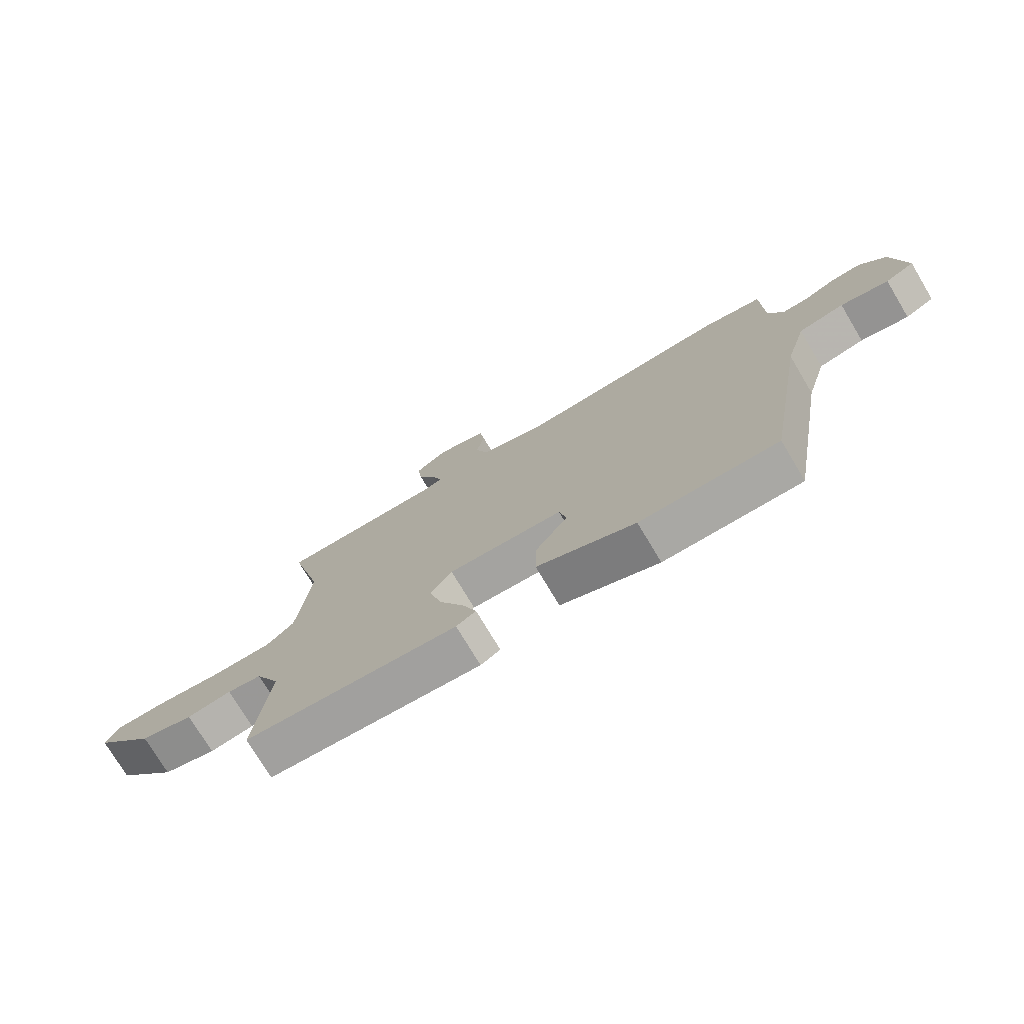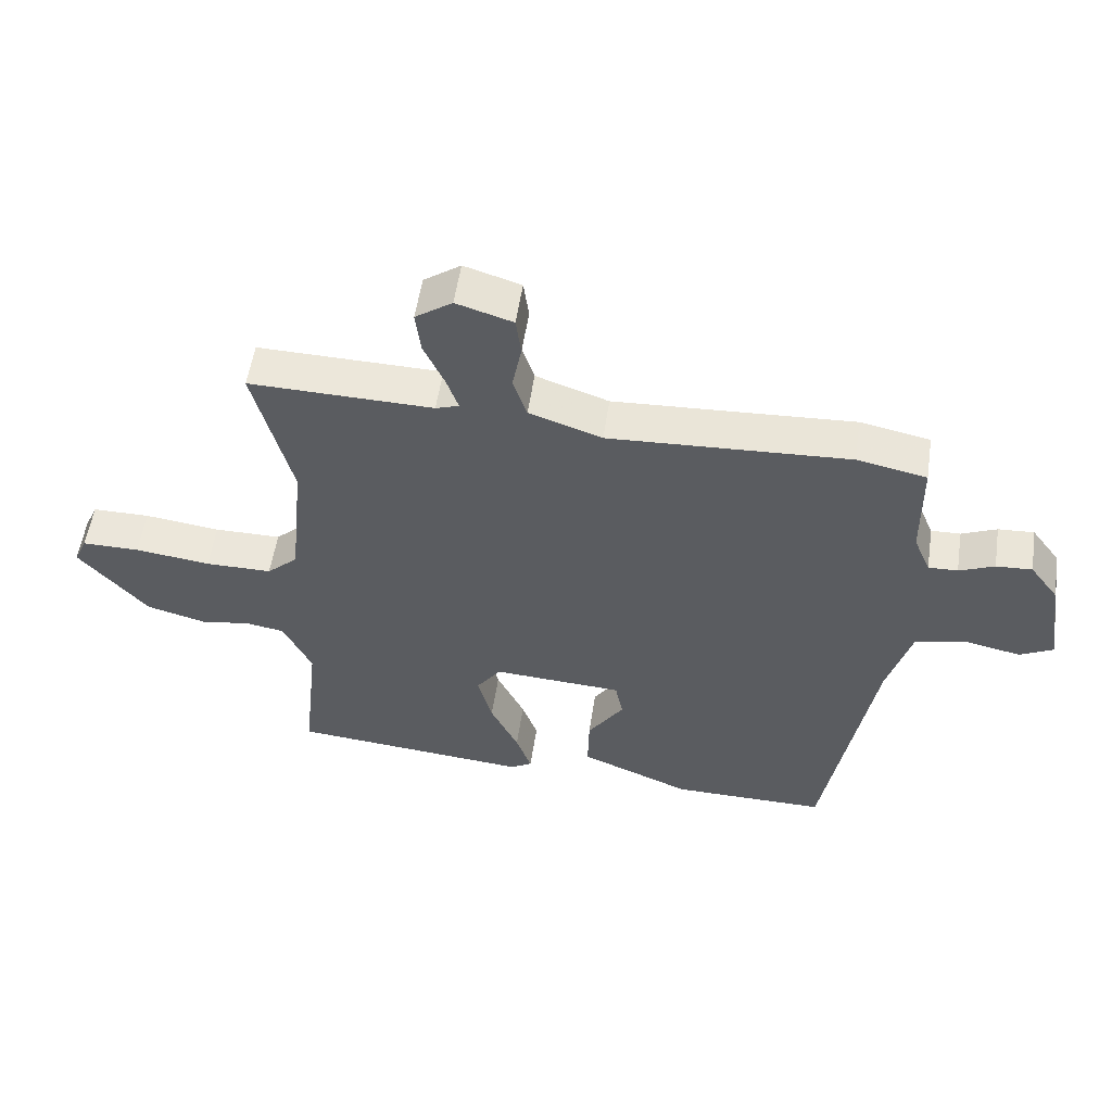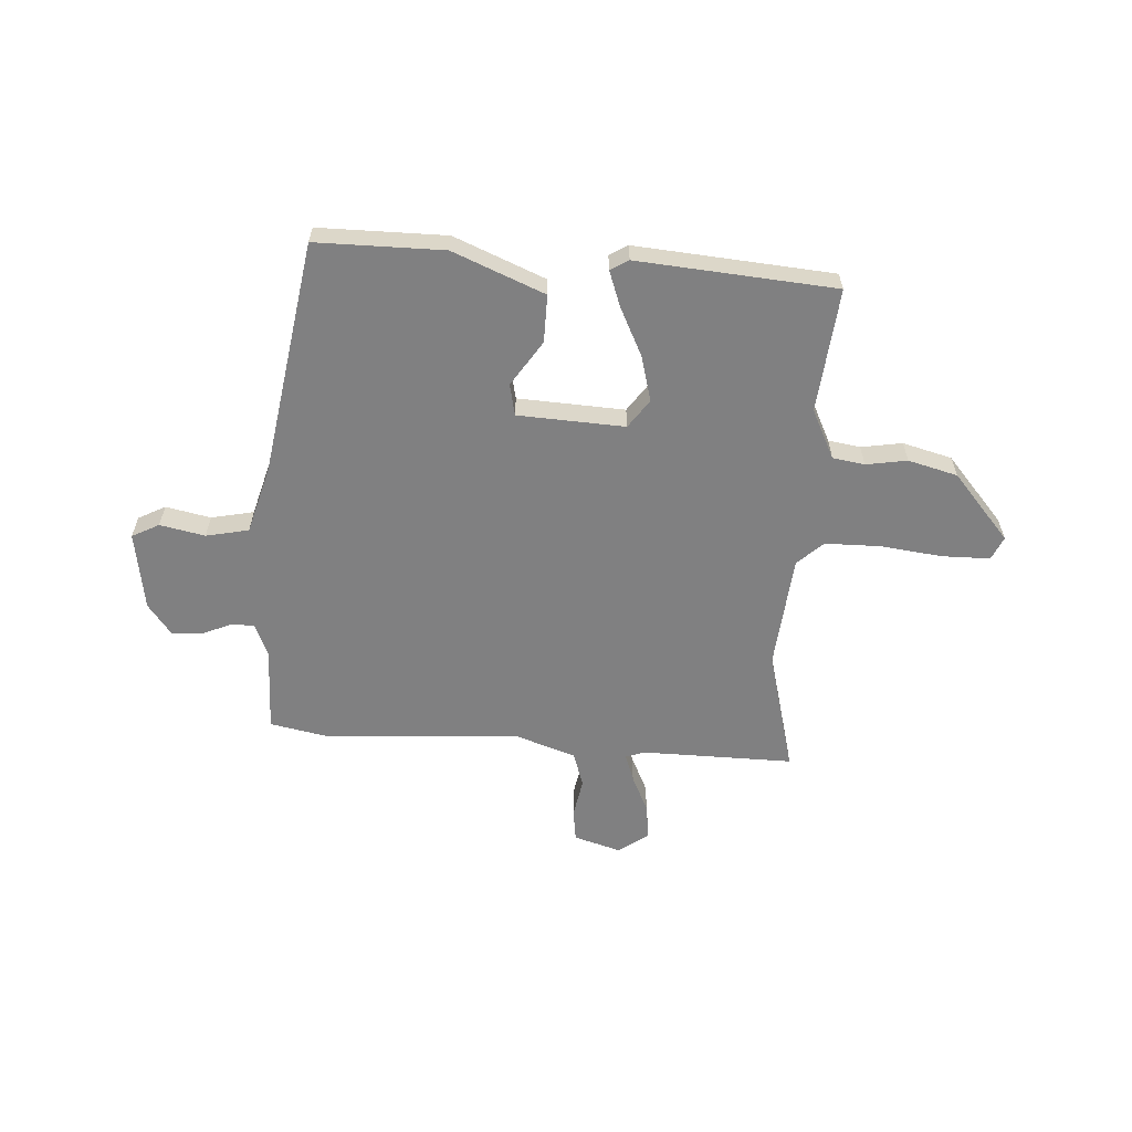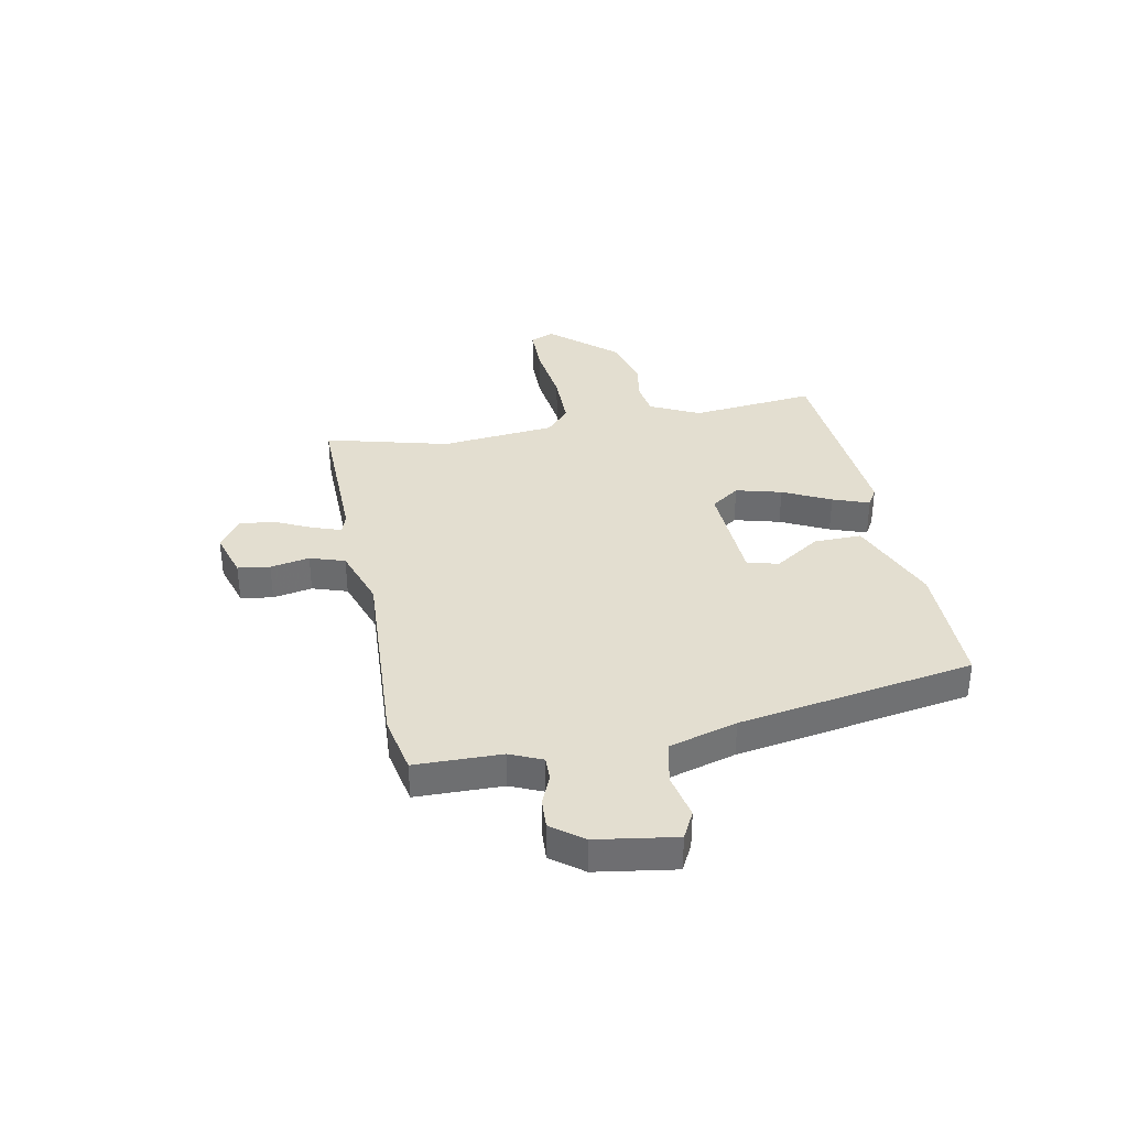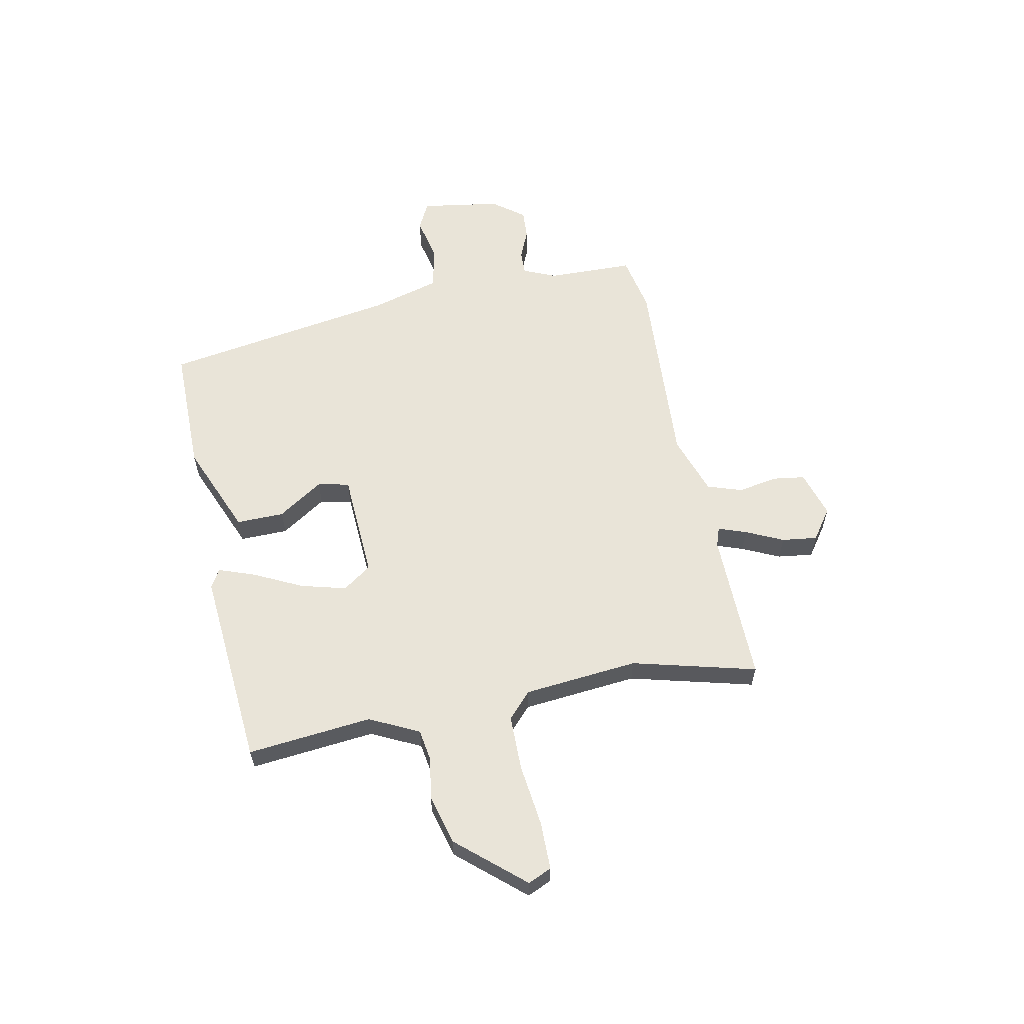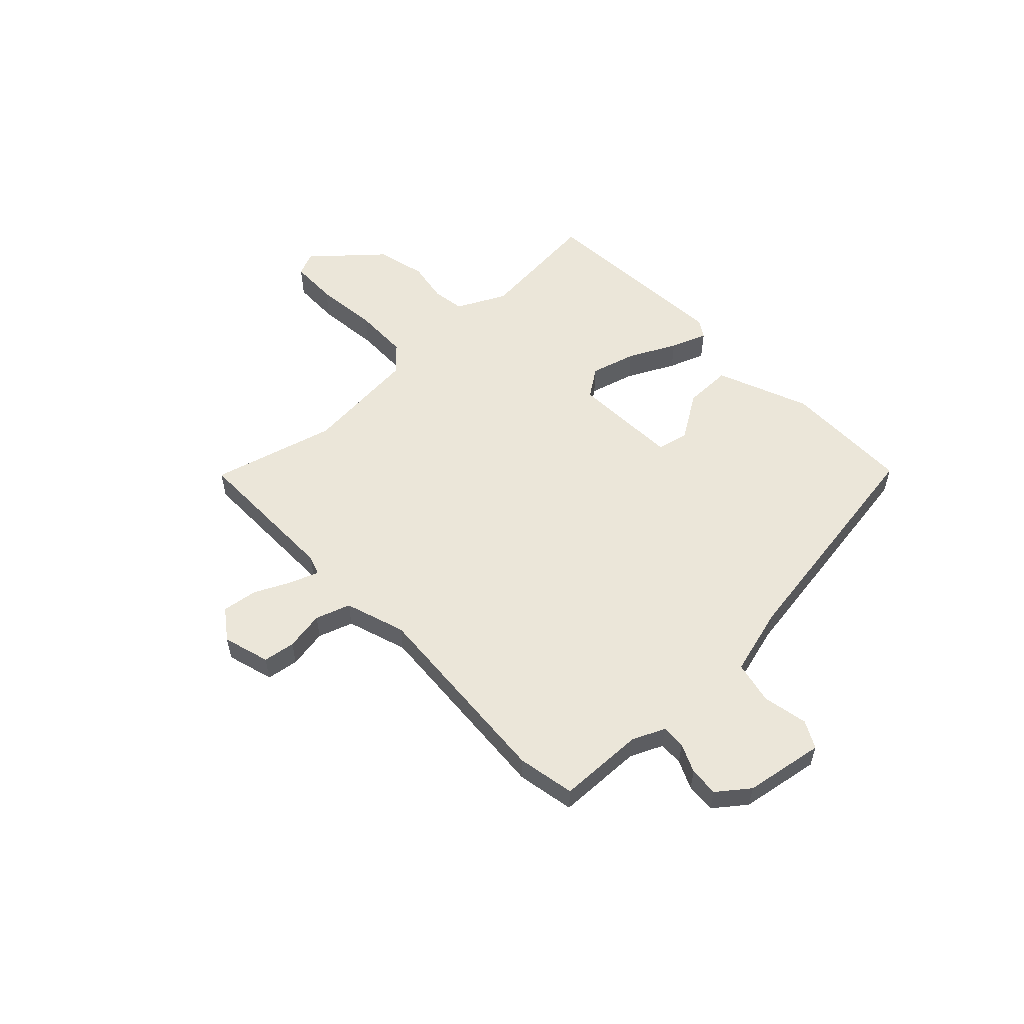
<metadata>
{"format":"obj","ext":"obj","renderer":"f3d","projection":"perspective","resolution":1024,"background":"white","views":[{"elev":-75.2,"azim":30.9,"up":"+Z"},{"elev":54.8,"azim":8.5,"up":"+Z"},{"elev":-60.2,"azim":176.9,"up":"+Y"},{"elev":35.8,"azim":79.3,"up":"+Y"},{"elev":59.8,"azim":-100.9,"up":"+Y"},{"elev":55.8,"azim":47.3,"up":"+Y"}]}
</metadata>
<code>
v -0.45 0.07 0.302
v -0.508 0.07 0.533
v -0.224 0.07 0.527
v -0.188 0.07 0.539
v -0.206 0.07 0.591
v -0.238 0.07 0.661
v -0.246 0.07 0.727
v -0.189 0.07 0.767
v -0.102 0.07 0.74
v -0.094 0.07 0.68
v -0.108 0.07 0.607
v -0.087 0.07 0.542
v 0.025 0.07 0.503
v 0.394 0.07 0.522
v 0.501 0.07 0.5
v 0.503 0.07 0.339
v 0.529 0.07 0.278
v 0.574 0.07 0.279
v 0.628 0.07 0.302
v 0.683 0.07 0.305
v 0.727 0.07 0.246
v 0.749 0.07 0.098
v 0.698 0.07 0.072
v 0.614 0.07 0.09
v 0.534 0.07 0.074
v 0.497 0.07 -0.053
v 0.422 0.07 -0.491
v 0.183 0.07 -0.489
v 0.012 0.07 -0.417
v 0.014 0.07 -0.328
v 0.07 0.07 -0.244
v 0.058 0.07 -0.185
v -0.142 0.07 -0.173
v -0.18 0.07 -0.226
v -0.158 0.07 -0.311
v -0.115 0.07 -0.4
v -0.091 0.07 -0.468
v -0.125 0.07 -0.488
v -0.495 0.07 -0.455
v -0.47 0.07 -0.223
v -0.514 0.07 -0.131
v -0.574 0.07 -0.121
v -0.651 0.07 -0.133
v -0.743 0.07 -0.108
v -0.849 0.07 0.016
v -0.829 0.07 0.06
v -0.74 0.07 0.06
v -0.623 0.07 0.045
v -0.52 0.07 0.045
v -0.472 0.07 0.089
v -0.45 0 0.302
v -0.508 0 0.533
v -0.224 0 0.527
v -0.188 0 0.539
v -0.206 0 0.591
v -0.238 0 0.661
v -0.246 0 0.727
v -0.189 0 0.767
v -0.102 0 0.74
v -0.094 0 0.68
v -0.108 0 0.607
v -0.087 0 0.542
v 0.025 0 0.503
v 0.394 0 0.522
v 0.501 0 0.5
v 0.503 0 0.339
v 0.529 0 0.278
v 0.574 0 0.279
v 0.628 0 0.302
v 0.683 0 0.305
v 0.727 0 0.246
v 0.749 0 0.098
v 0.698 0 0.072
v 0.614 0 0.09
v 0.534 0 0.074
v 0.497 0 -0.053
v 0.422 0 -0.491
v 0.183 0 -0.489
v 0.012 0 -0.417
v 0.014 0 -0.328
v 0.07 0 -0.244
v 0.058 0 -0.185
v -0.142 0 -0.173
v -0.18 0 -0.226
v -0.158 0 -0.311
v -0.115 0 -0.4
v -0.091 0 -0.468
v -0.125 0 -0.488
v -0.495 0 -0.455
v -0.47 0 -0.223
v -0.514 0 -0.131
v -0.574 0 -0.121
v -0.651 0 -0.133
v -0.743 0 -0.108
v -0.849 0 0.016
v -0.829 0 0.06
v -0.74 0 0.06
v -0.623 0 0.045
v -0.52 0 0.045
v -0.472 0 0.089
f 46 47 48
f 45 46 48
f 44 45 48
f 43 44 48
f 42 43 48
f 41 42 48 49
f 40 41 49 50
f 38 39 40
f 37 38 40
f 36 37 40
f 35 36 40
f 40 50 1
f 35 40 1
f 34 35 1
f 29 30 31
f 28 29 31
f 27 28 31
f 26 27 31
f 25 26 31 32
f 22 23 24
f 21 22 24
f 20 21 24
f 19 20 24
f 18 19 24
f 17 18 24 25
f 25 32 33
f 17 25 33
f 16 17 33
f 15 16 33
f 14 15 33
f 13 14 33
f 9 10 11
f 8 9 11
f 7 8 11
f 6 7 11
f 5 6 11
f 4 5 11 12
f 33 34 1
f 13 33 1
f 12 13 1
f 4 12 1
f 3 4 1
f 1 2 3
f 98 97 96
f 98 96 95
f 98 95 94
f 98 94 93
f 98 93 92
f 99 98 92 91
f 100 99 91 90
f 90 89 88
f 90 88 87
f 90 87 86
f 90 86 85
f 51 100 90
f 51 90 85
f 51 85 84
f 81 80 79
f 81 79 78
f 81 78 77
f 81 77 76
f 82 81 76 75
f 74 73 72
f 74 72 71
f 74 71 70
f 74 70 69
f 74 69 68
f 75 74 68 67
f 83 82 75
f 83 75 67
f 83 67 66
f 83 66 65
f 83 65 64
f 83 64 63
f 61 60 59
f 61 59 58
f 61 58 57
f 61 57 56
f 61 56 55
f 62 61 55 54
f 51 84 83
f 51 83 63
f 51 63 62
f 51 62 54
f 51 54 53
f 53 52 51
f 1 51 52 2
f 2 52 53 3
f 3 53 54 4
f 4 54 55 5
f 5 55 56 6
f 6 56 57 7
f 7 57 58 8
f 8 58 59 9
f 9 59 60 10
f 10 60 61 11
f 11 61 62 12
f 12 62 63 13
f 13 63 64 14
f 14 64 65 15
f 15 65 66 16
f 16 66 67 17
f 17 67 68 18
f 18 68 69 19
f 19 69 70 20
f 20 70 71 21
f 21 71 72 22
f 22 72 73 23
f 23 73 74 24
f 24 74 75 25
f 25 75 76 26
f 26 76 77 27
f 27 77 78 28
f 28 78 79 29
f 29 79 80 30
f 30 80 81 31
f 31 81 82 32
f 32 82 83 33
f 33 83 84 34
f 34 84 85 35
f 35 85 86 36
f 36 86 87 37
f 37 87 88 38
f 38 88 89 39
f 39 89 90 40
f 40 90 91 41
f 41 91 92 42
f 42 92 93 43
f 43 93 94 44
f 44 94 95 45
f 45 95 96 46
f 46 96 97 47
f 47 97 98 48
f 48 98 99 49
f 49 99 100 50
f 50 100 51 1

</code>
